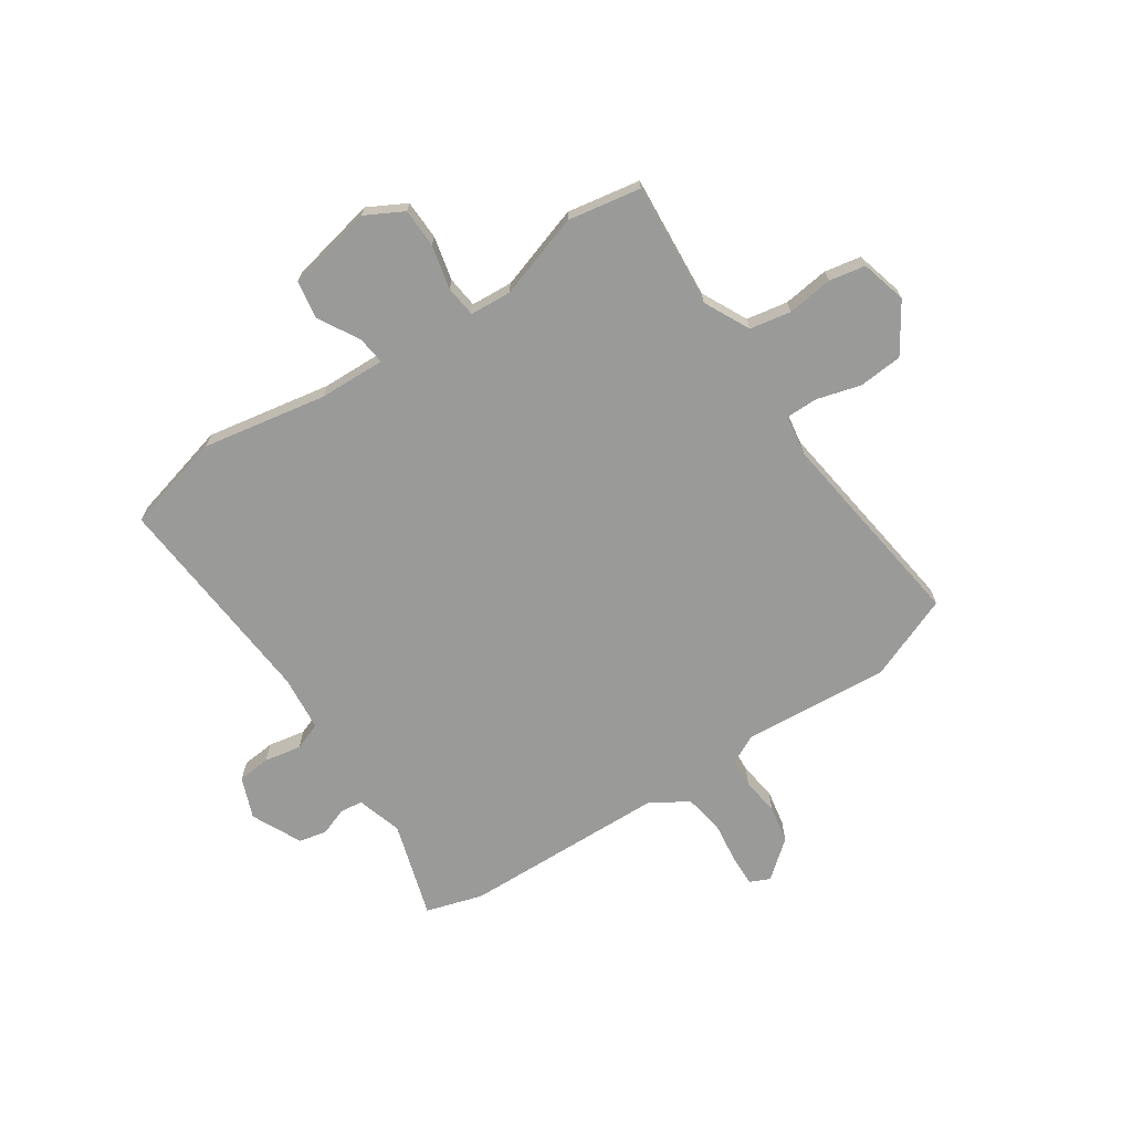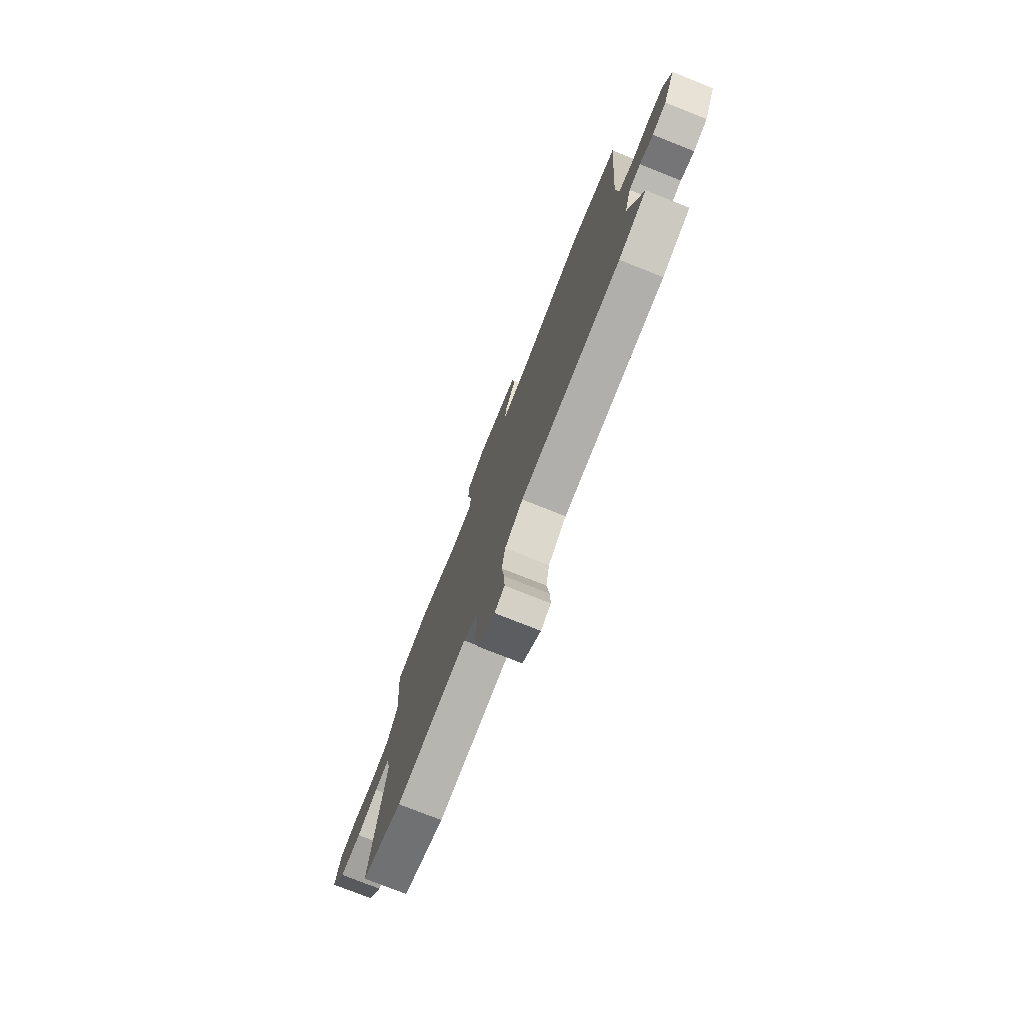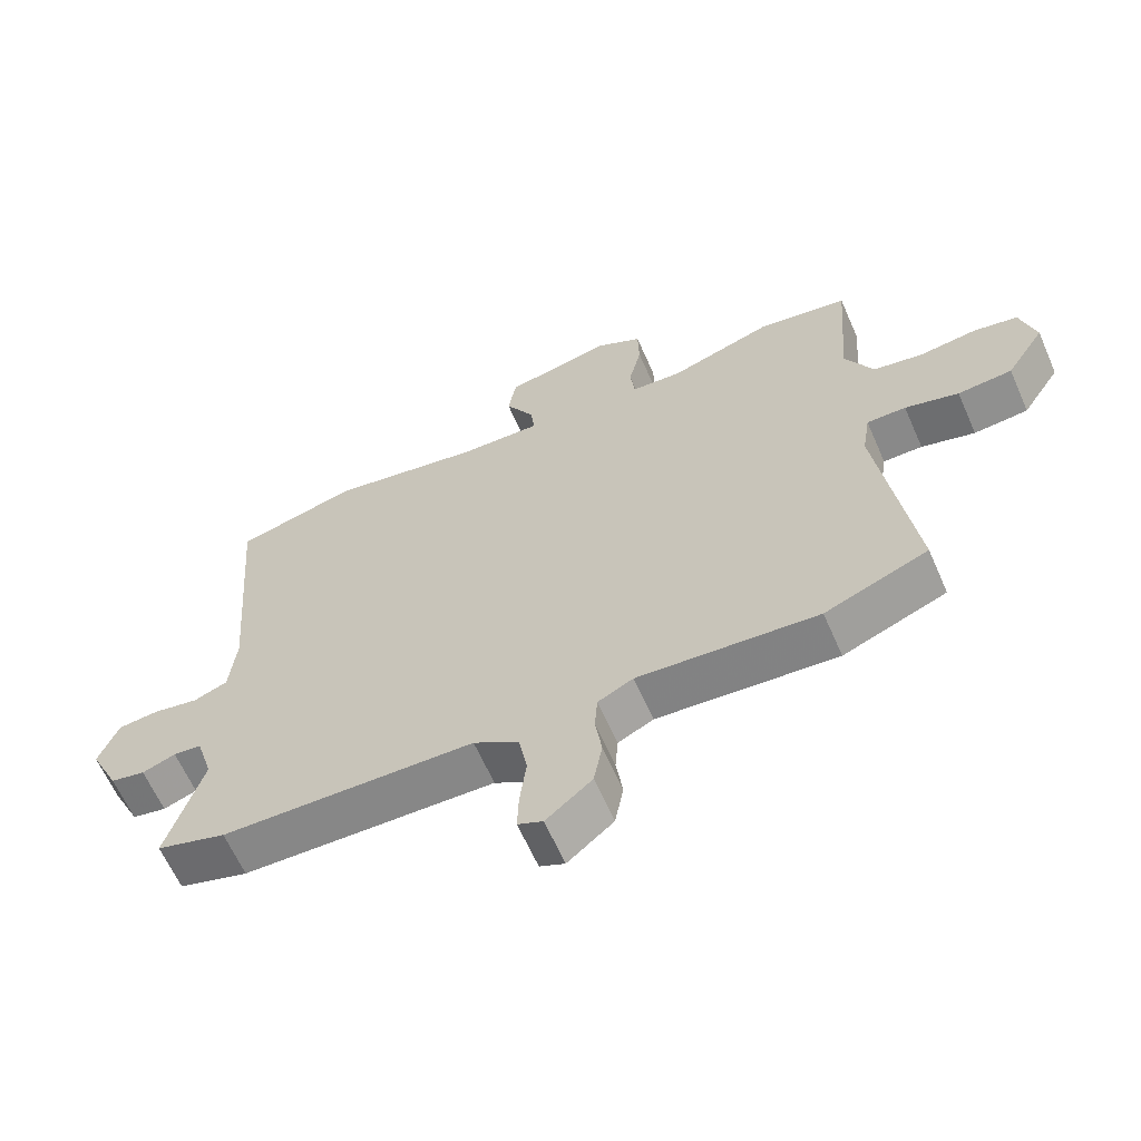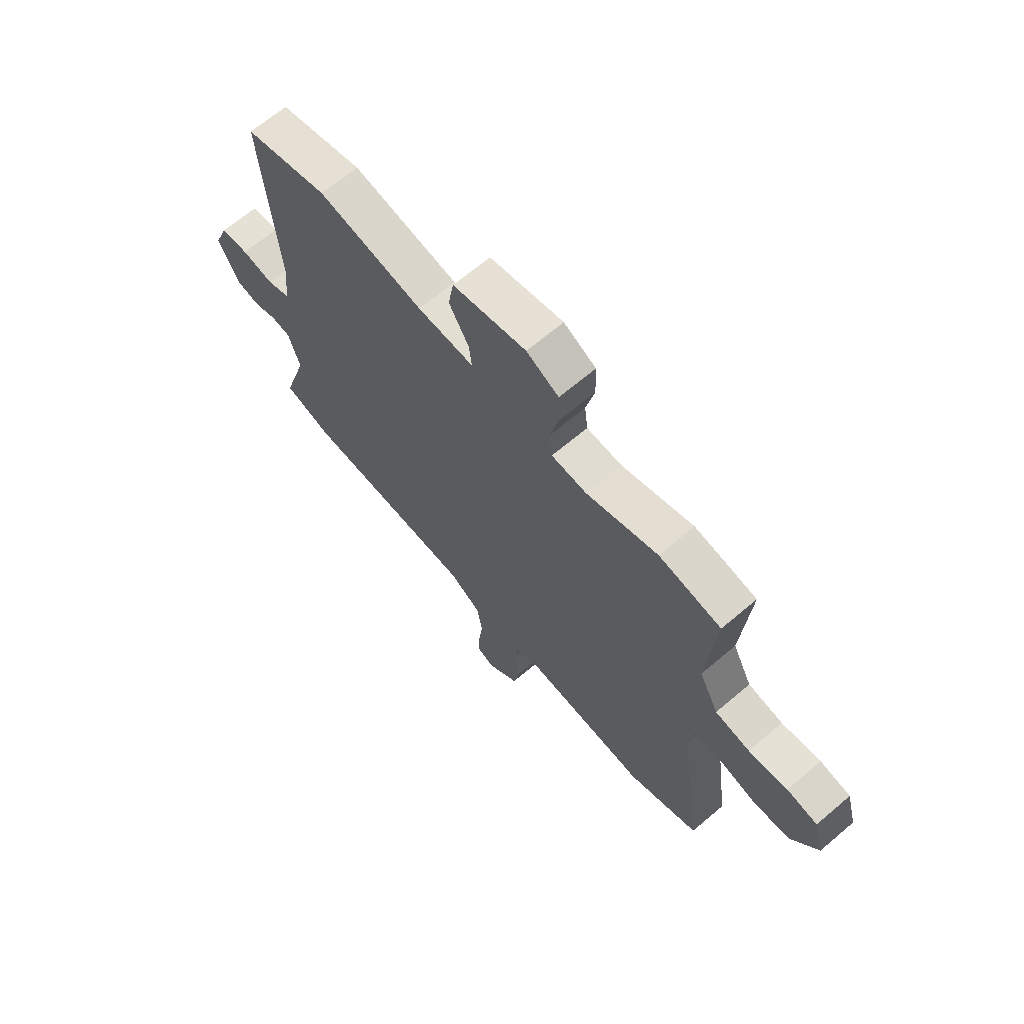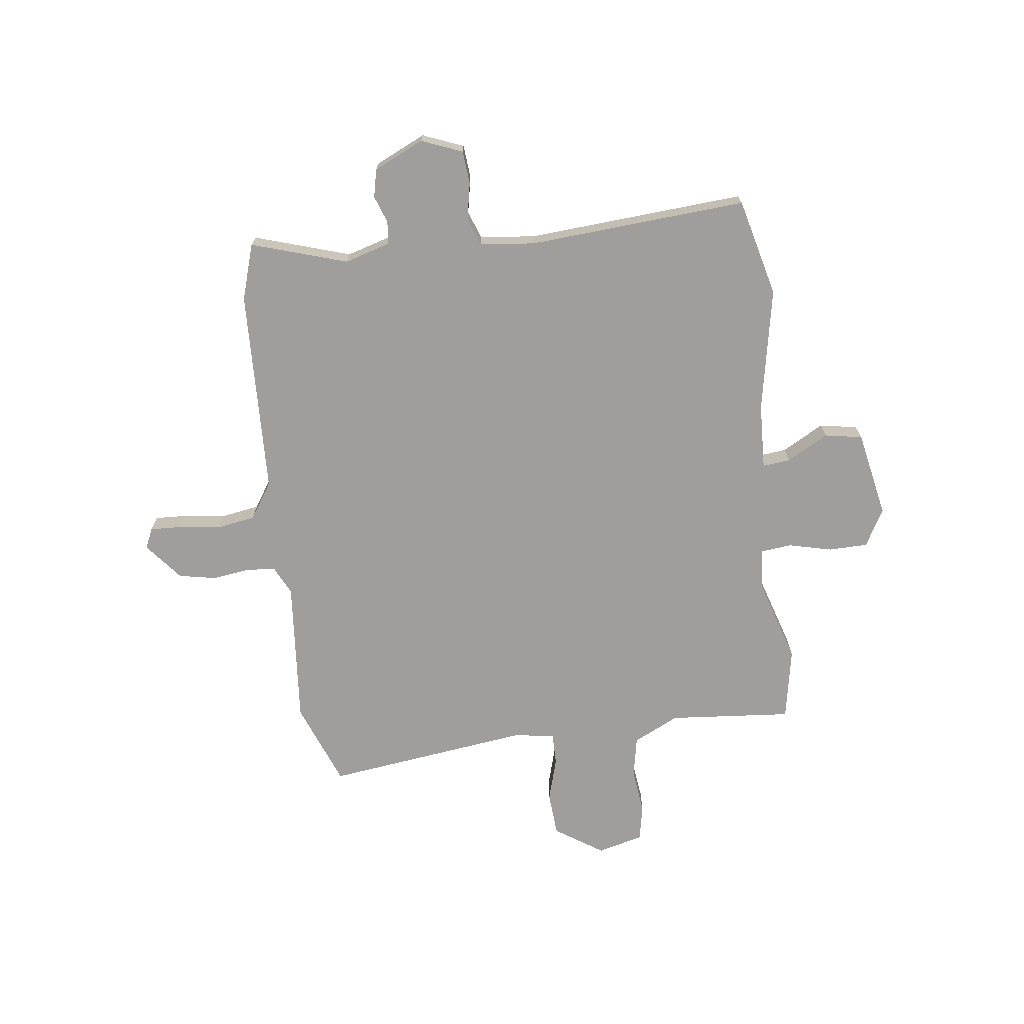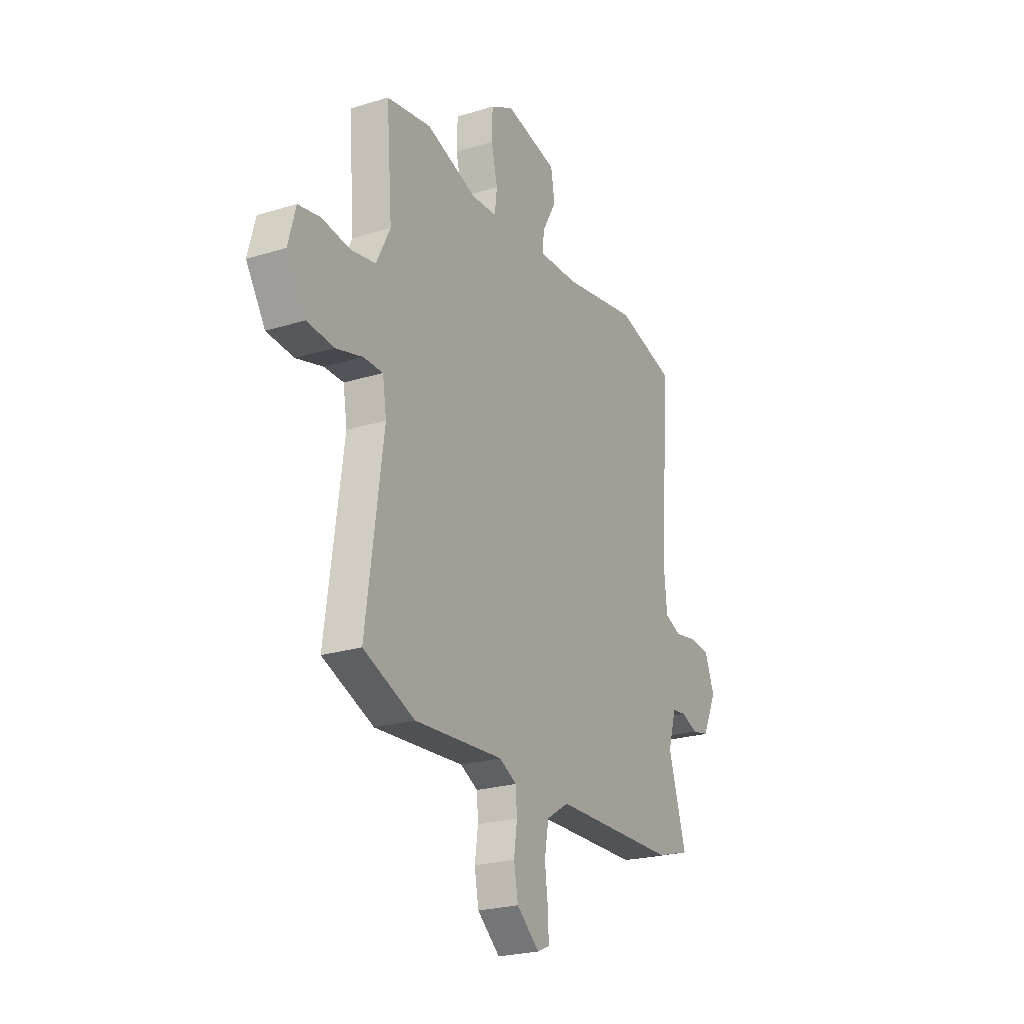
<metadata>
{"format":"obj","ext":"obj","renderer":"f3d","projection":"perspective","resolution":1024,"background":"white","views":[{"elev":-69.2,"azim":33.6,"up":"+Y"},{"elev":-76.7,"azim":-111.6,"up":"+Z"},{"elev":-63.2,"azim":23.7,"up":"+Z"},{"elev":66.8,"azim":49.6,"up":"+Z"},{"elev":-70.9,"azim":-83.4,"up":"+Y"},{"elev":-23.8,"azim":117.2,"up":"+Z"}]}
</metadata>
<code>
v 0.41 0.07 0.516
v 0.547 0.07 0.492
v 0.529 0.07 0.259
v 0.572 0.07 0.173
v 0.649 0.07 0.159
v 0.735 0.07 0.17
v 0.803 0.07 0.157
v 0.826 0.07 0.071
v 0.767 0.07 -0.02
v 0.684 0.07 -0.027
v 0.602 0.07 -0.004
v 0.542 0.07 -0.004
v 0.53 0.07 -0.08
v 0.583 0.07 -0.467
v 0.425 0.07 -0.53
v 0.15 0.07 -0.509
v 0.096 0.07 -0.536
v 0.092 0.07 -0.592
v 0.102 0.07 -0.662
v 0.089 0.07 -0.732
v 0.019 0.07 -0.79
v -0.019 0.07 -0.773
v -0.017 0.07 -0.714
v -0.007 0.07 -0.635
v -0.02 0.07 -0.562
v -0.089 0.07 -0.518
v -0.475 0.07 -0.508
v -0.581 0.07 -0.476
v -0.526 0.07 -0.295
v -0.552 0.07 -0.21
v -0.595 0.07 -0.205
v -0.646 0.07 -0.224
v -0.699 0.07 -0.213
v -0.744 0.07 -0.119
v -0.714 0.07 -0.042
v -0.652 0.07 -0.036
v -0.582 0.07 -0.049
v -0.53 0.07 -0.029
v -0.52 0.07 0.075
v -0.553 0.07 0.486
v -0.369 0.07 0.534
v -0.136 0.07 0.492
v -0.011 0.07 0.488
v -0.017 0.07 0.54
v -0.061 0.07 0.618
v -0.049 0.07 0.689
v 0.113 0.07 0.723
v 0.184 0.07 0.685
v 0.186 0.07 0.611
v 0.167 0.07 0.529
v 0.174 0.07 0.47
v 0.252 0.07 0.465
v 0.41 0 0.516
v 0.547 0 0.492
v 0.529 0 0.259
v 0.572 0 0.173
v 0.649 0 0.159
v 0.735 0 0.17
v 0.803 0 0.157
v 0.826 0 0.071
v 0.767 0 -0.02
v 0.684 0 -0.027
v 0.602 0 -0.004
v 0.542 0 -0.004
v 0.53 0 -0.08
v 0.583 0 -0.467
v 0.425 0 -0.53
v 0.15 0 -0.509
v 0.096 0 -0.536
v 0.092 0 -0.592
v 0.102 0 -0.662
v 0.089 0 -0.732
v 0.019 0 -0.79
v -0.019 0 -0.773
v -0.017 0 -0.714
v -0.007 0 -0.635
v -0.02 0 -0.562
v -0.089 0 -0.518
v -0.475 0 -0.508
v -0.581 0 -0.476
v -0.526 0 -0.295
v -0.552 0 -0.21
v -0.595 0 -0.205
v -0.646 0 -0.224
v -0.699 0 -0.213
v -0.744 0 -0.119
v -0.714 0 -0.042
v -0.652 0 -0.036
v -0.582 0 -0.049
v -0.53 0 -0.029
v -0.52 0 0.075
v -0.553 0 0.486
v -0.369 0 0.534
v -0.136 0 0.492
v -0.011 0 0.488
v -0.017 0 0.54
v -0.061 0 0.618
v -0.049 0 0.689
v 0.113 0 0.723
v 0.184 0 0.685
v 0.186 0 0.611
v 0.167 0 0.529
v 0.174 0 0.47
v 0.252 0 0.465
f 48 49 50
f 47 48 50
f 46 47 50
f 45 46 50
f 44 45 50
f 43 44 50 51
f 42 43 51
f 39 40 41 42
f 38 39 42 51
f 35 36 37
f 34 35 37
f 33 34 37
f 32 33 37
f 31 32 37
f 30 31 37 38
f 38 51 52
f 30 38 52
f 29 30 52
f 1 2 3
f 52 1 3
f 29 52 3
f 28 29 3
f 27 28 3
f 26 27 3
f 22 23 24
f 21 22 24
f 20 21 24
f 19 20 24
f 18 19 24
f 17 18 24 25
f 13 14 15 16
f 25 26 3
f 17 25 3
f 16 17 3
f 13 16 3
f 12 13 3
f 9 10 11
f 8 9 11
f 7 8 11
f 6 7 11
f 5 6 11
f 11 12 3 4
f 4 5 11
f 102 101 100
f 102 100 99
f 102 99 98
f 102 98 97
f 102 97 96
f 103 102 96 95
f 103 95 94
f 94 93 92 91
f 103 94 91 90
f 89 88 87
f 89 87 86
f 89 86 85
f 89 85 84
f 89 84 83
f 90 89 83 82
f 104 103 90
f 104 90 82
f 104 82 81
f 55 54 53
f 55 53 104
f 55 104 81
f 55 81 80
f 55 80 79
f 55 79 78
f 76 75 74
f 76 74 73
f 76 73 72
f 76 72 71
f 76 71 70
f 77 76 70 69
f 68 67 66 65
f 55 78 77
f 55 77 69
f 55 69 68
f 55 68 65
f 55 65 64
f 63 62 61
f 63 61 60
f 63 60 59
f 63 59 58
f 63 58 57
f 56 55 64 63
f 63 57 56
f 1 53 54 2
f 2 54 55 3
f 3 55 56 4
f 4 56 57 5
f 5 57 58 6
f 6 58 59 7
f 7 59 60 8
f 8 60 61 9
f 9 61 62 10
f 10 62 63 11
f 11 63 64 12
f 12 64 65 13
f 13 65 66 14
f 14 66 67 15
f 15 67 68 16
f 16 68 69 17
f 17 69 70 18
f 18 70 71 19
f 19 71 72 20
f 20 72 73 21
f 21 73 74 22
f 22 74 75 23
f 23 75 76 24
f 24 76 77 25
f 25 77 78 26
f 26 78 79 27
f 27 79 80 28
f 28 80 81 29
f 29 81 82 30
f 30 82 83 31
f 31 83 84 32
f 32 84 85 33
f 33 85 86 34
f 34 86 87 35
f 35 87 88 36
f 36 88 89 37
f 37 89 90 38
f 38 90 91 39
f 39 91 92 40
f 40 92 93 41
f 41 93 94 42
f 42 94 95 43
f 43 95 96 44
f 44 96 97 45
f 45 97 98 46
f 46 98 99 47
f 47 99 100 48
f 48 100 101 49
f 49 101 102 50
f 50 102 103 51
f 51 103 104 52
f 52 104 53 1

</code>
